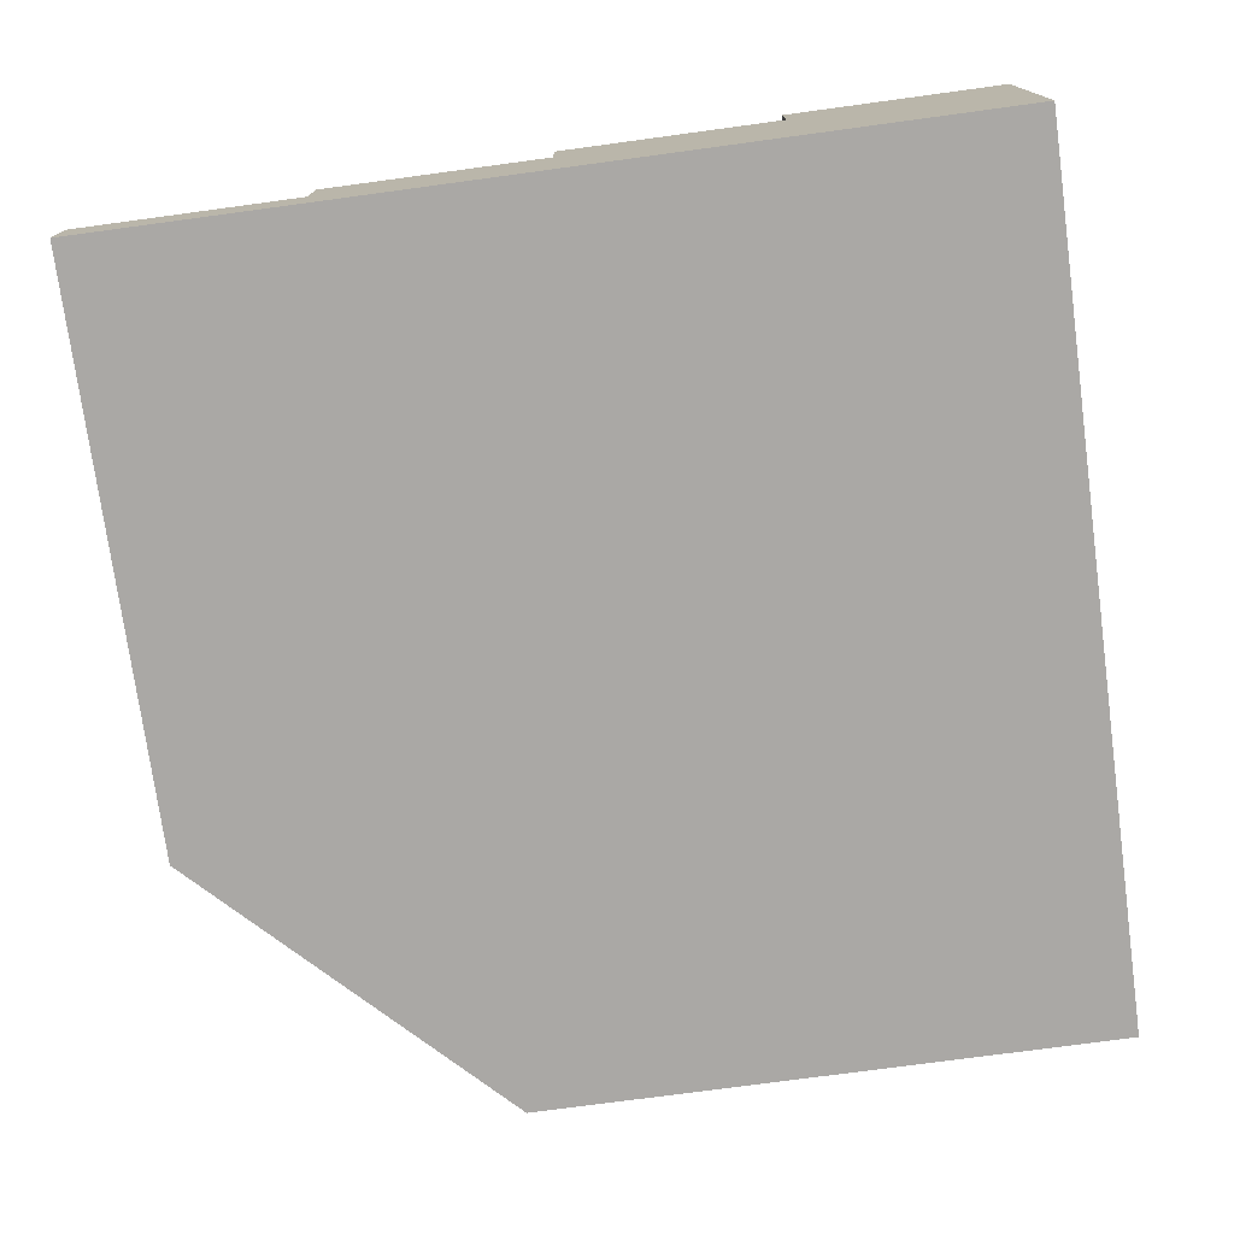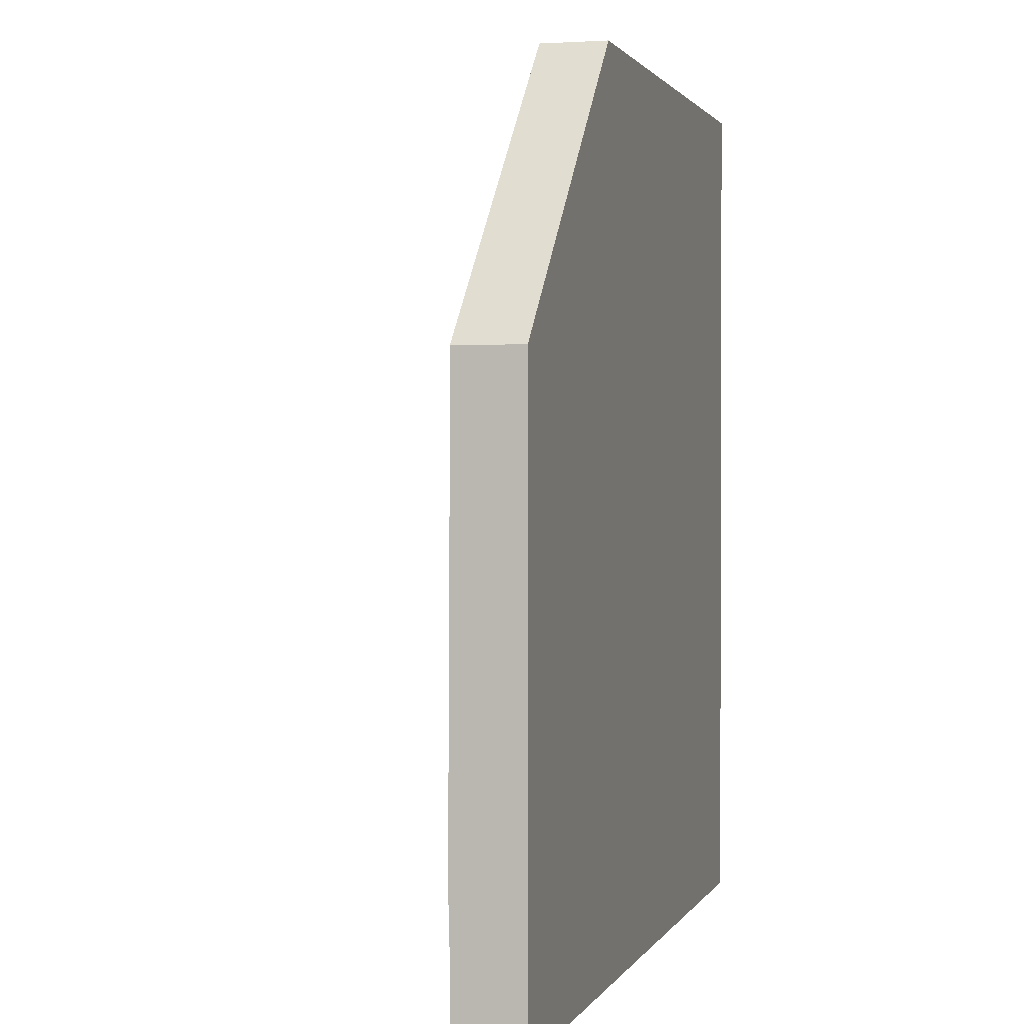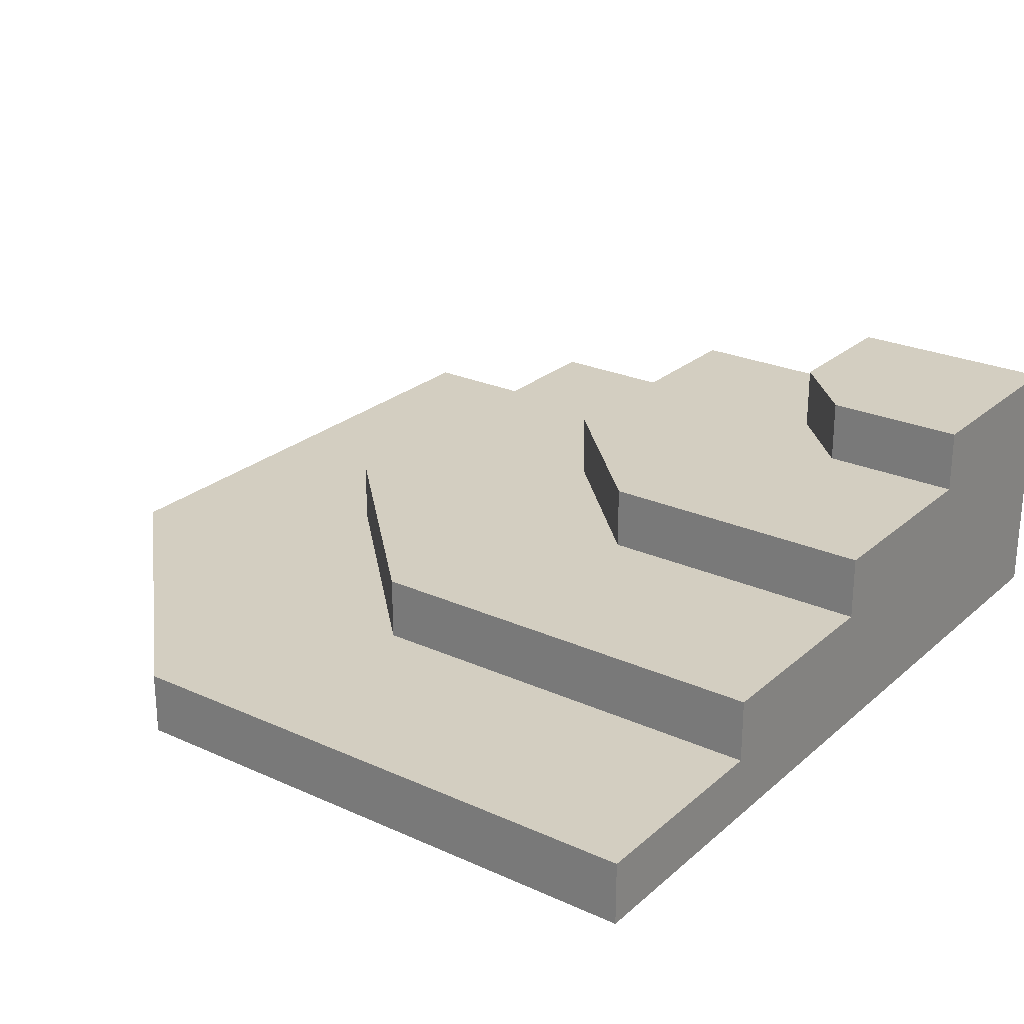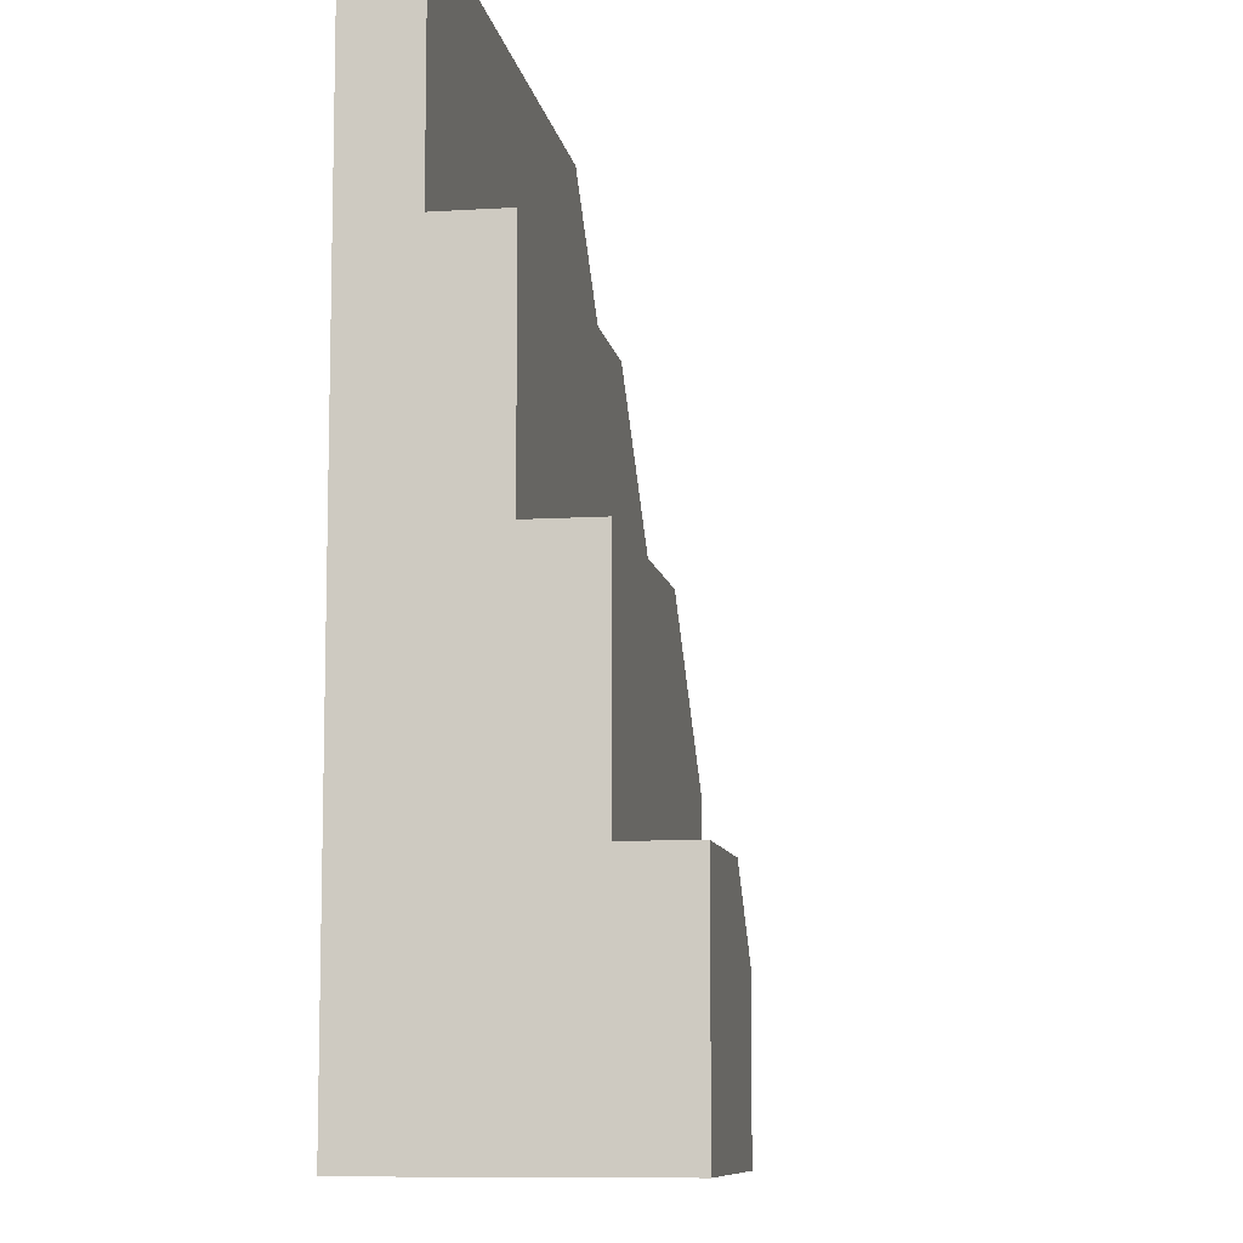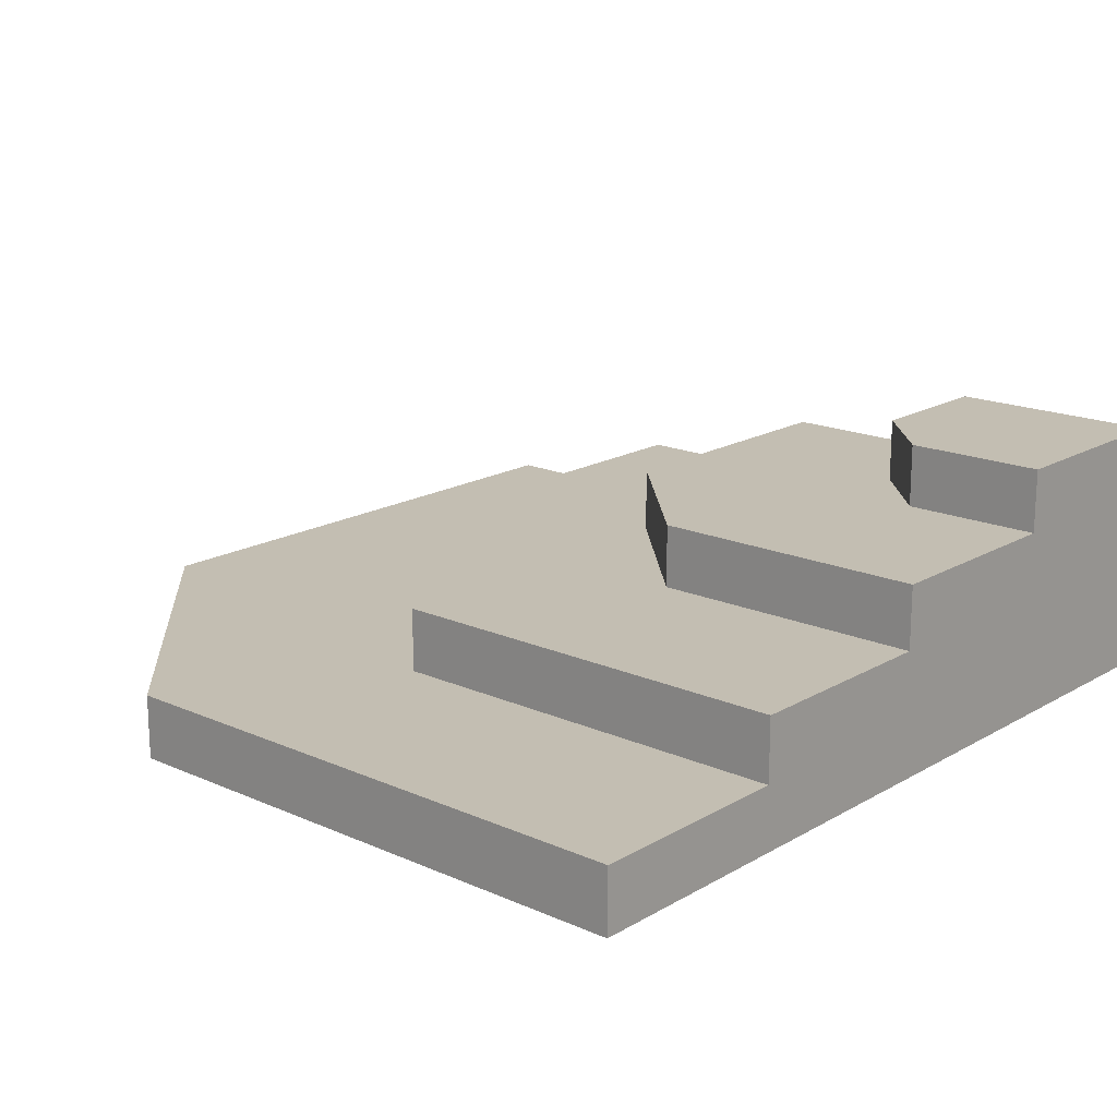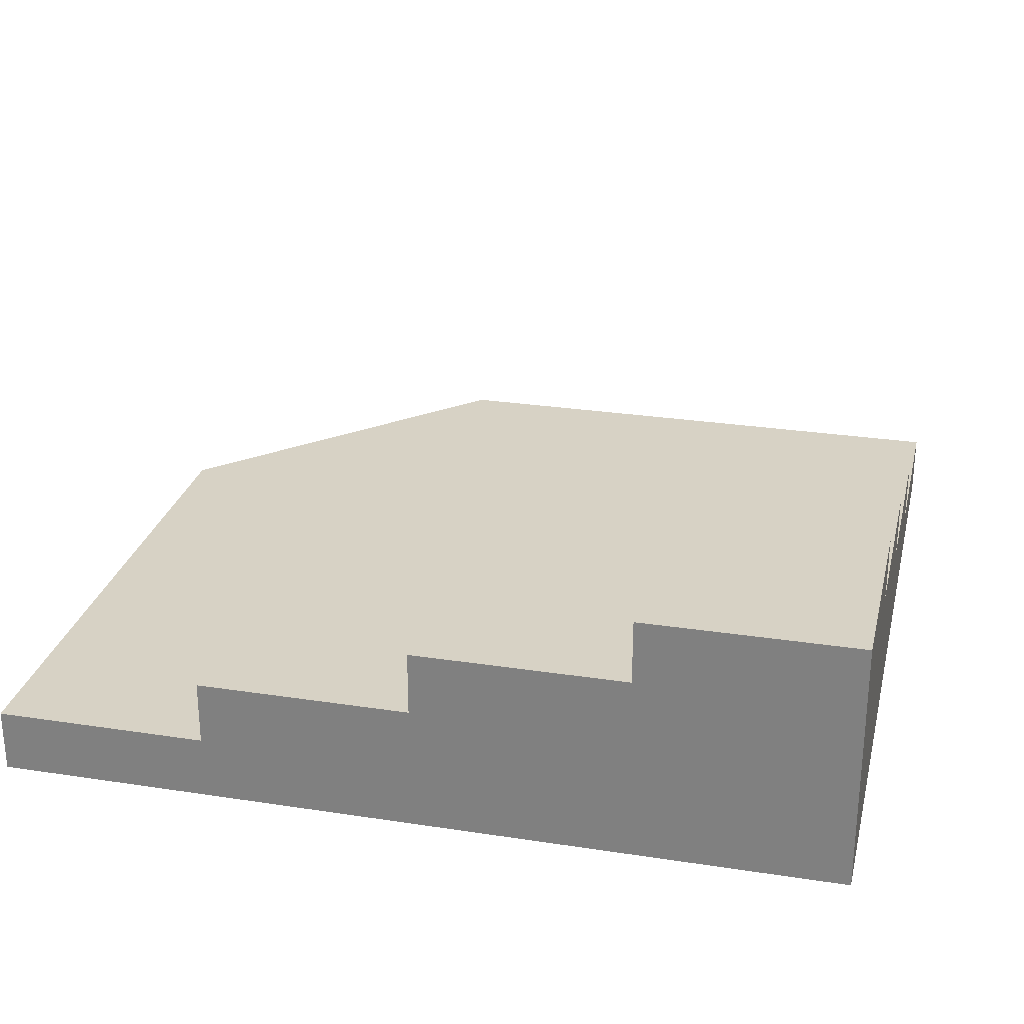
<metadata>
{"format":"obj","ext":"obj","renderer":"f3d","projection":"perspective","resolution":1024,"background":"white","views":[{"elev":-75.2,"azim":97.7,"up":"+Y"},{"elev":1.3,"azim":-74.9,"up":"+Z"},{"elev":25.0,"azim":36.2,"up":"+Y"},{"elev":-9.2,"azim":99.4,"up":"+Z"},{"elev":17.5,"azim":41.3,"up":"+Y"},{"elev":27.3,"azim":103.3,"up":"+Y"}]}
</metadata>
<code>
g stairs-corner
v -0.5 0 -0.5 1 1 1
v -0.5 0.075 -0.5 1 1 1
v -0.5 1.083e-16 0.1667 1 1 1
v -0.5 0.075 0.1667 1 1 1
v 0.5 0.15 0.175 1 1 1
v 0.5 0.15 5.96e-08 1 1 1
v 0.5 0.15 0.25 1 1 1
v 0.5 0.075 0.25 1 1 1
v 0.5 5.414e-17 -0.5 1 1 1
v 0.5 5.414e-17 0.5 1 1 1
v 0.5 0.075 0.5 1 1 1
v 0.5 0.075 0.425 1 1 1
v 0.5 0.225 -0.25 1 1 1
v 0.5 0.3 -0.5 1 1 1
v 0.5 0.225 -0.075 1 1 1
v 0.5 0.225 5.96e-08 1 1 1
v 0.5 0.3 -0.25 1 1 1
v 0.5 0.3 -0.325 1 1 1
v 0.3333 0.3 -0.25 1 1 1
v 0.3333 0.225 -0.25 1 1 1
v -2.98e-08 0.15 0.25 1 1 1
v -2.98e-08 0.075 0.25 1 1 1
v 0.25 0.3 -0.3333 1 1 1
v 0.25 0.225 -0.3333 1 1 1
v 0.25 0.225 -0.5 1 1 1
v 0.25 0.3 -0.5 1 1 1
v -0.1667 1.624e-16 0.5 1 1 1
v 0.1667 0.225 1.987e-08 1 1 1
v 0.1667 0.15 1.987e-08 1 1 1
v -0.1667 0.075 0.5 1 1 1
v -0.425 0.075 -0.5 1 1 1
v -0.25 0.075 -0.5 1 1 1
v 0.325 0.3 -0.5 1 1 1
v 5.96e-08 0.15 -0.5 1 1 1
v 0.075 0.225 -0.5 1 1 1
v 5.96e-08 0.225 -0.5 1 1 1
v -0.175 0.15 -0.5 1 1 1
v -0.25 0.15 -0.5 1 1 1
v 1.987e-08 0.225 -0.1667 1 1 1
v 1.987e-08 0.15 -0.1667 1 1 1
v -0.25 0.075 -2.98e-08 1 1 1
v -0.25 0.15 -2.98e-08 1 1 1
v 0.3644 0.3 -0.325 1 1 1
v 0.325 0.3 -0.3644 1 1 1
v 0.1977 0.225 -0.075 1 1 1
v 0.075 0.225 -0.1977 1 1 1
v 0.03107 0.15 0.175 1 1 1
v -0.175 0.15 -0.03107 1 1 1
v -0.1356 0.075 0.425 1 1 1
v -0.425 0.075 0.1356 1 1 1
v 0 0.15 0.25 1 1 1
v 0.5 0.15 0.175 1 1 1
v 0.03107 0.15 0.175 1 1 1
v -0.25 0.15 0 1 1 1
v -0.175 0.15 -0.03107 1 1 1
v -0.25 0.15 -0.5 1 1 1
v -0.175 0.15 -0.5 1 1 1
v 0.5 0.3 -0.25 1 1 1
v 0.3333 0.3 -0.25 1 1 1
v 0.5 0.3 -0.325 1 1 1
v 0.3644 0.3 -0.325 1 1 1
v 0.25 0.3 -0.3333 1 1 1
v 0.325 0.3 -0.3644 1 1 1
v 0.325 0.3 -0.5 1 1 1
v 0.5 0.225 5.96e-08 1 1 1
v 0.1667 0.225 0 1 1 1
v 0.5 0.225 -0.075 1 1 1
v 0.1977 0.225 -0.075 1 1 1
v 2.98e-08 0.225 -0.1667 1 1 1
v 0.075 0.225 -0.1977 1 1 1
v 5.96e-08 0.225 -0.5 1 1 1
v 0.075 0.225 -0.5 1 1 1
v -0.1356 0.075 0.425 1 1 1
v -0.5 0.075 0.1667 1 1 1
v -0.425 0.075 0.1356 1 1 1
v -0.425 0.075 -0.5 1 1 1
f 3 2 1
f 2 3 4
f 7 6 5
f 8 6 7
f 8 9 6
f 9 8 10
f 8 11 10
f 11 8 12
f 6 9 13
f 13 9 14
f 6 13 15
f 16 6 15
f 13 14 17
f 17 14 18
f 19 13 17
f 13 19 20
f 21 8 7
f 8 21 22
f 23 20 19
f 20 23 24
f 23 25 24
f 25 23 26
f 27 9 10
f 9 27 3
f 9 3 1
f 28 6 16
f 6 28 29
f 30 10 11
f 10 30 27
f 31 1 2
f 32 1 31
f 32 9 1
f 25 9 32
f 9 25 14
f 14 25 33
f 26 33 25
f 25 32 34
f 25 34 35
f 36 35 34
f 34 32 37
f 38 37 32
f 39 29 28
f 29 39 40
f 39 34 40
f 34 39 36
f 4 27 30
f 27 4 3
f 42 32 41
f 32 42 38
f 42 22 21
f 22 42 41
f 14 43 18
f 43 14 44
f 44 14 33
f 13 45 15
f 45 13 46
f 46 13 20
f 46 20 35
f 35 20 24
f 35 24 25
f 6 47 5
f 47 6 29
f 47 29 48
f 48 29 40
f 48 40 37
f 37 40 34
f 8 49 12
f 49 8 22
f 49 22 50
f 50 22 41
f 50 41 31
f 31 41 32
f 52 51 7
f 51 52 53
f 51 53 54
f 54 53 55
f 54 55 56
f 56 55 57
f 60 59 58
f 59 60 61
f 59 61 62
f 62 61 63
f 62 63 26
f 26 63 64
f 67 66 65
f 66 67 68
f 66 68 69
f 69 68 70
f 69 70 71
f 71 70 72
f 12 30 11
f 30 12 73
f 30 73 74
f 74 73 75
f 74 75 2
f 2 75 76
g stairs-corner
f 3 2 1
f 2 3 4
f 7 6 5
f 8 6 7
f 8 9 6
f 9 8 10
f 8 11 10
f 11 8 12
f 6 9 13
f 13 9 14
f 6 13 15
f 16 6 15
f 13 14 17
f 17 14 18
f 19 13 17
f 13 19 20
f 21 8 7
f 8 21 22
f 23 20 19
f 20 23 24
f 23 25 24
f 25 23 26
f 27 9 10
f 9 27 3
f 9 3 1
f 28 6 16
f 6 28 29
f 30 10 11
f 10 30 27
f 31 1 2
f 32 1 31
f 32 9 1
f 25 9 32
f 9 25 14
f 14 25 33
f 26 33 25
f 25 32 34
f 25 34 35
f 36 35 34
f 34 32 37
f 38 37 32
f 39 29 28
f 29 39 40
f 39 34 40
f 34 39 36
f 4 27 30
f 27 4 3
f 42 32 41
f 32 42 38
f 42 22 21
f 22 42 41
f 14 43 18
f 43 14 44
f 44 14 33
f 13 45 15
f 45 13 46
f 46 13 20
f 46 20 35
f 35 20 24
f 35 24 25
f 6 47 5
f 47 6 29
f 47 29 48
f 48 29 40
f 48 40 37
f 37 40 34
f 8 49 12
f 49 8 22
f 49 22 50
f 50 22 41
f 50 41 31
f 31 41 32
f 52 51 7
f 51 52 53
f 51 53 54
f 54 53 55
f 54 55 56
f 56 55 57
f 60 59 58
f 59 60 61
f 59 61 62
f 62 61 63
f 62 63 26
f 26 63 64
f 67 66 65
f 66 67 68
f 66 68 69
f 69 68 70
f 69 70 71
f 71 70 72
f 12 30 11
f 30 12 73
f 30 73 74
f 74 73 75
f 74 75 2
f 2 75 76

</code>
